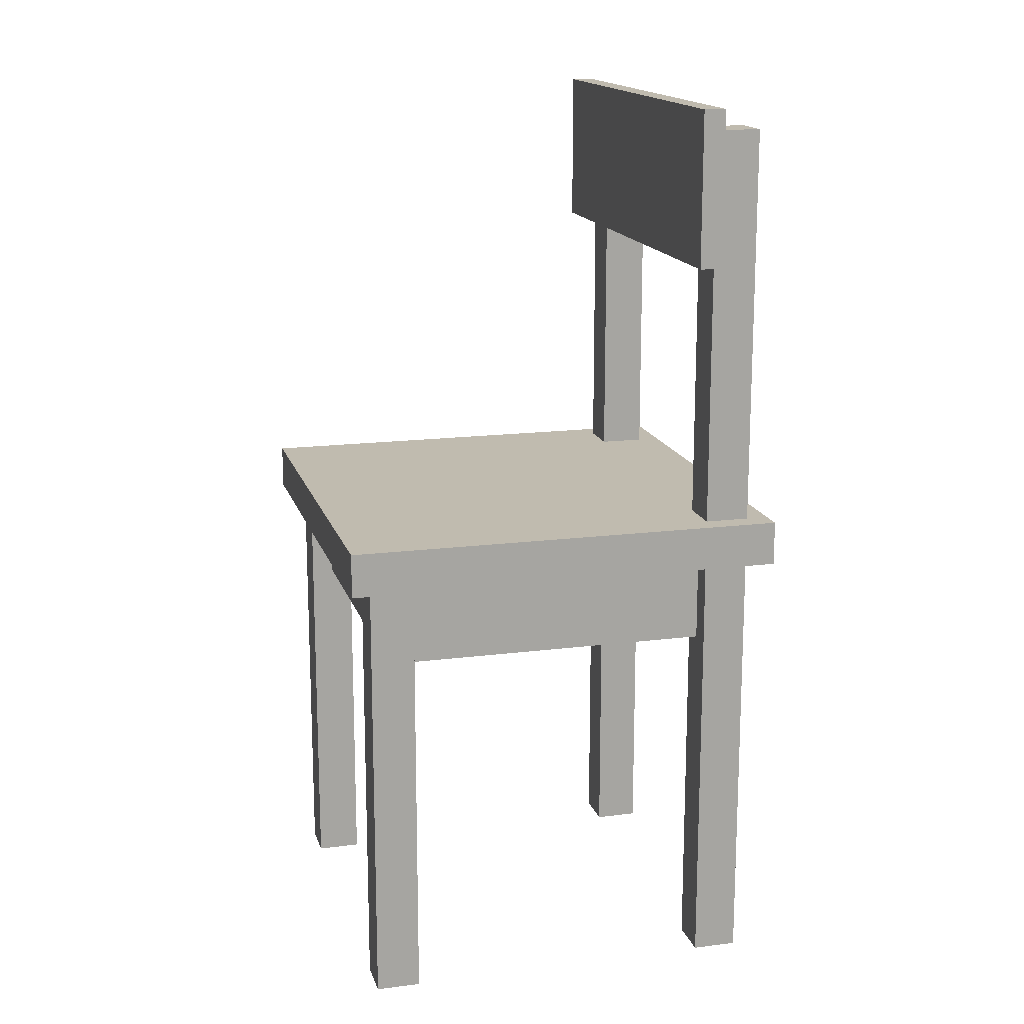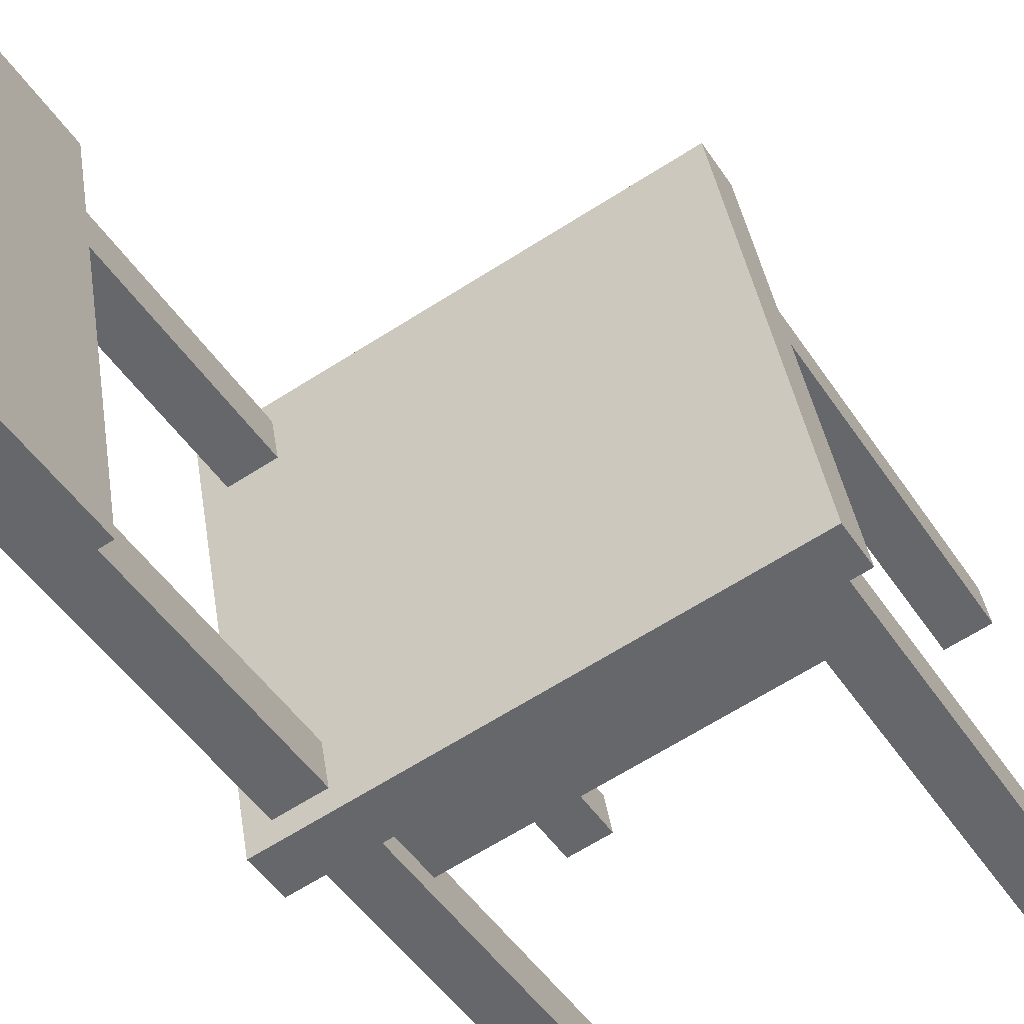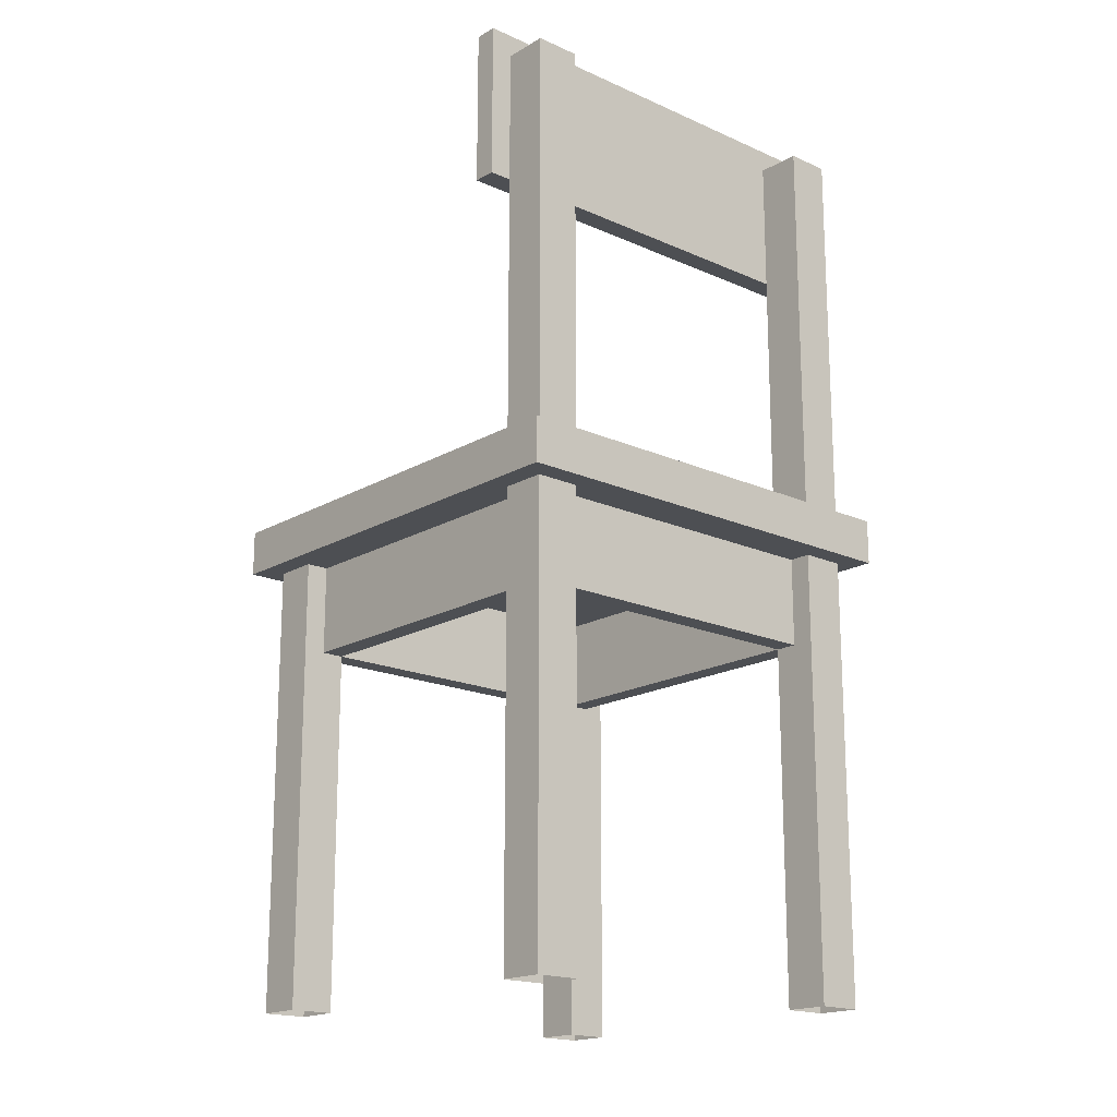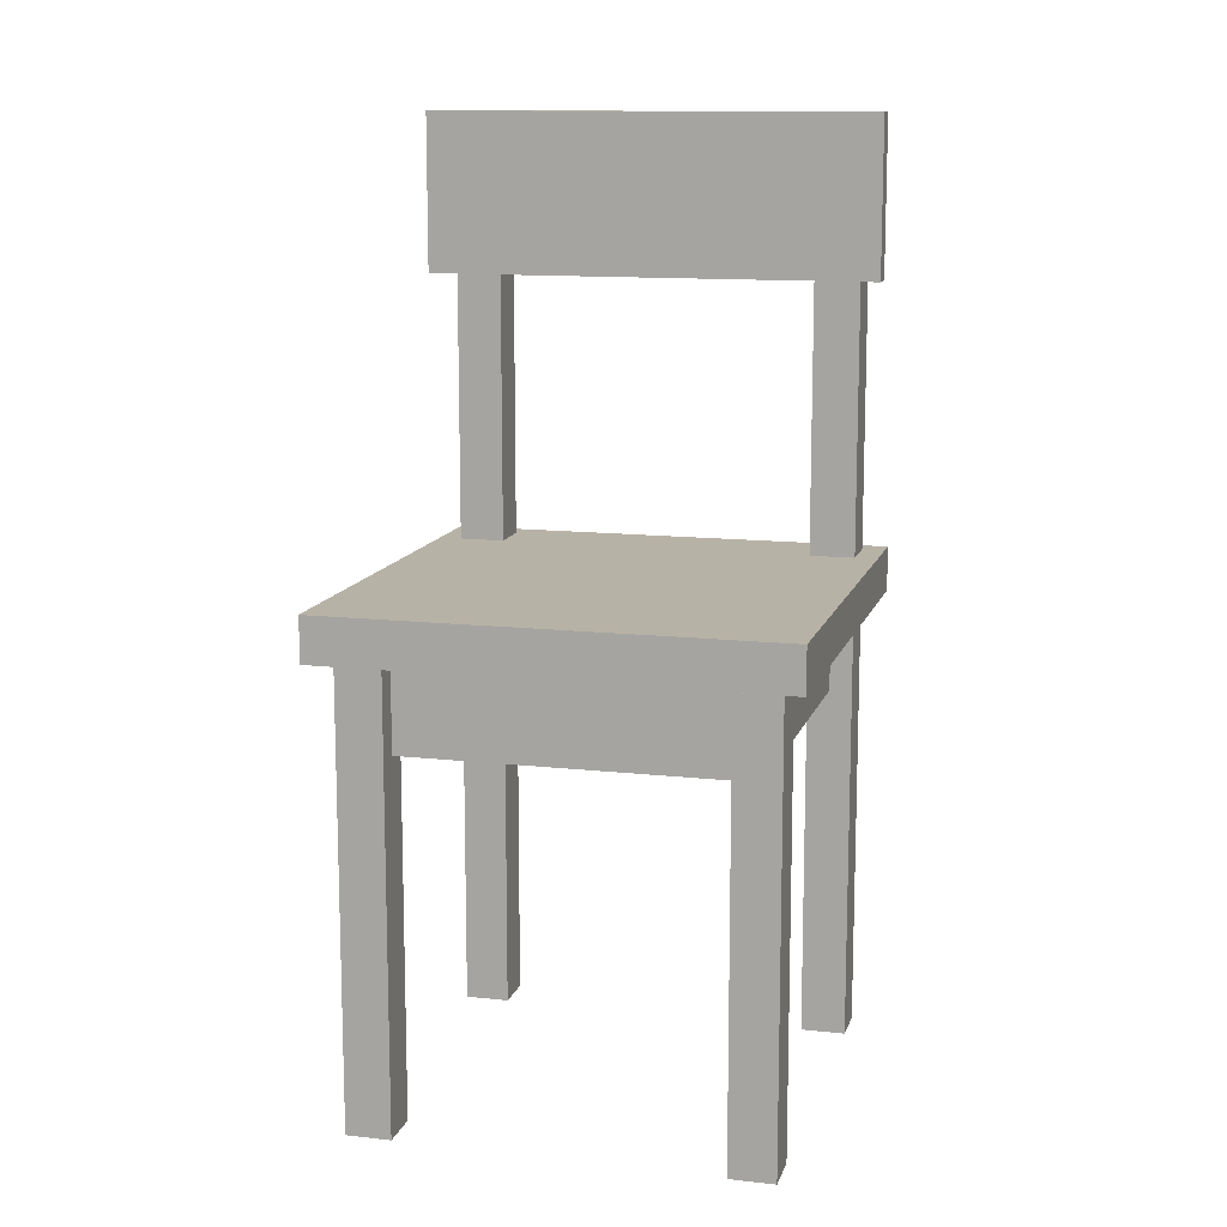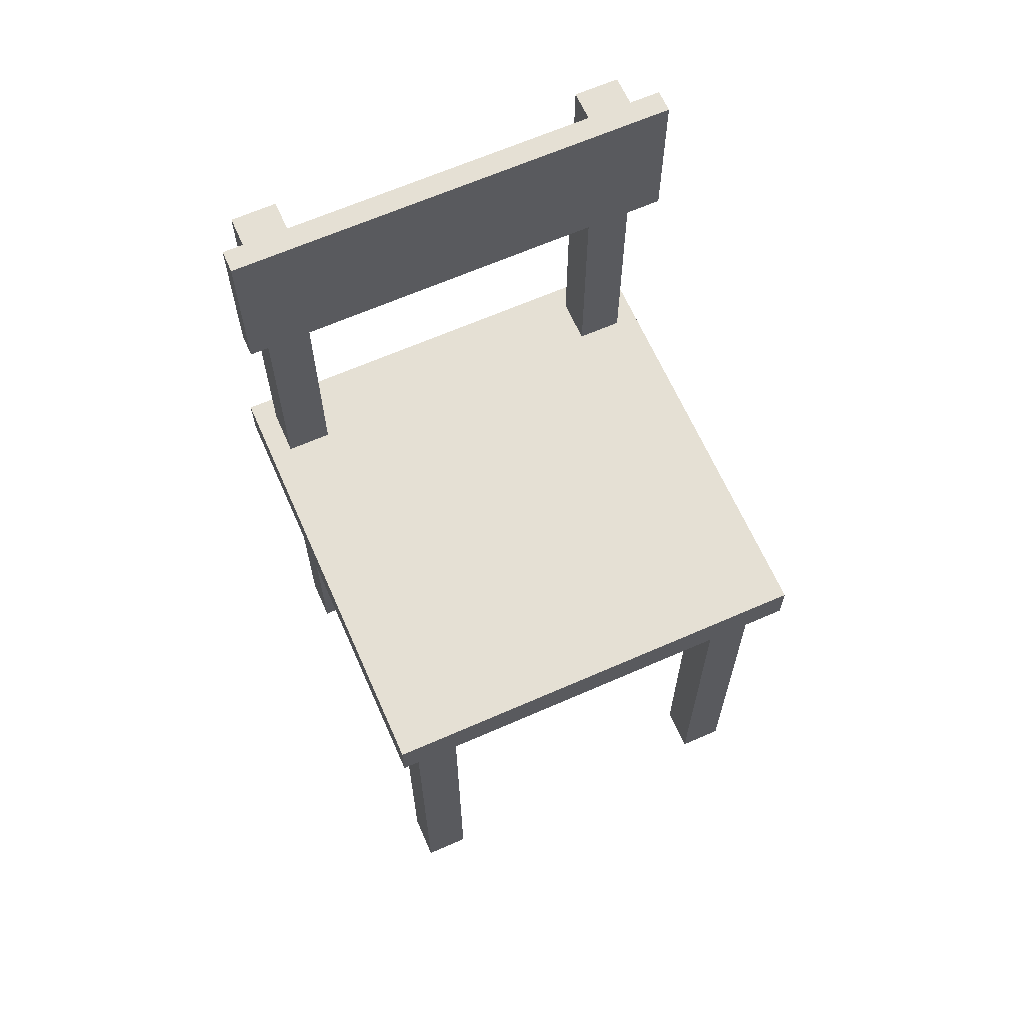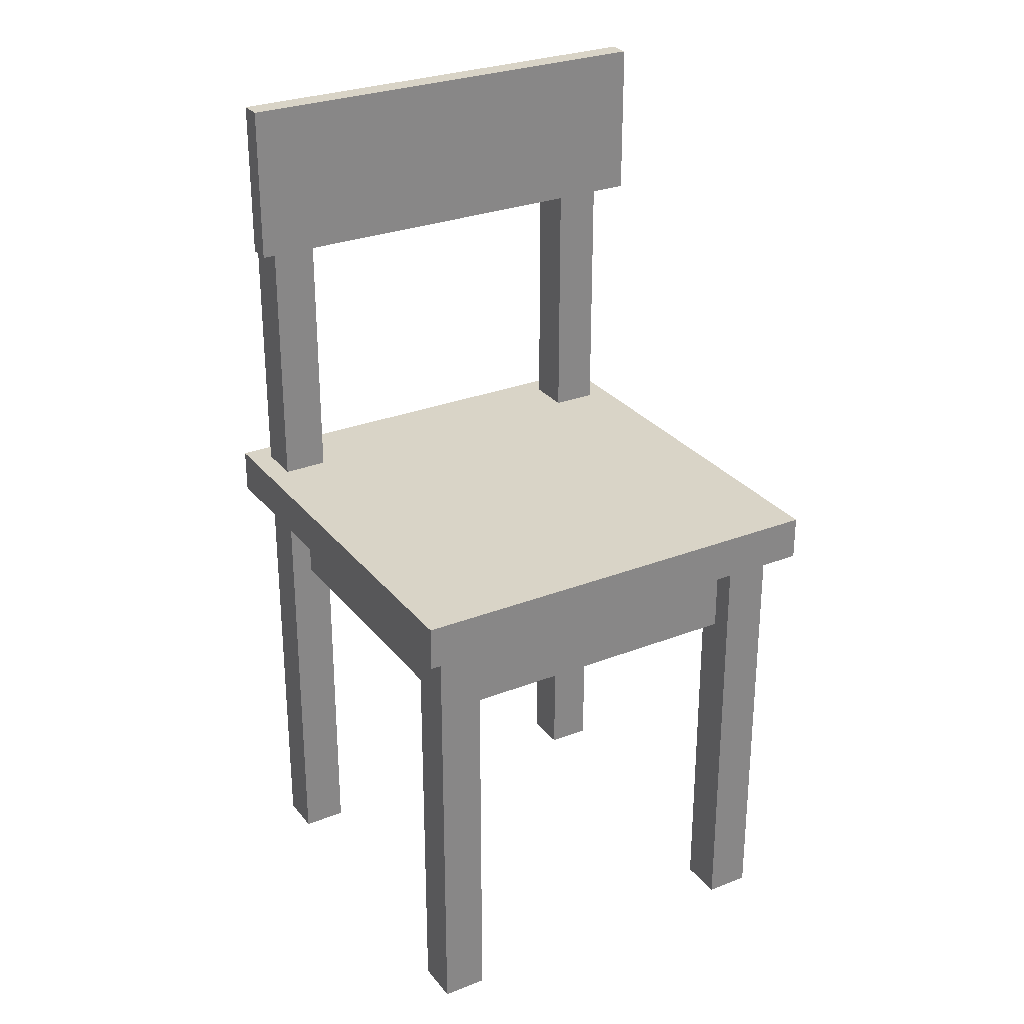
<metadata>
{"format":"obj","ext":"obj","renderer":"f3d","projection":"perspective","resolution":1024,"background":"white","views":[{"elev":15.9,"azim":175.1,"up":"+Z"},{"elev":-46.4,"azim":31.3,"up":"+Y"},{"elev":-17.8,"azim":-121.5,"up":"+Z"},{"elev":12.3,"azim":114.8,"up":"+Z"},{"elev":65.2,"azim":76.2,"up":"+Z"},{"elev":28.4,"azim":69.6,"up":"+Z"}]}
</metadata>
<code>
g Christmas_Dinner_Chair02
v -46.95 14.07 -19.42
v -61.23 -6.317 -19.42
v -43.89 -3.261 -19.42
v -64.28 11.02 -19.42
v -46.95 14.07 -17.66
v -61.23 -6.317 -17.66
v -64.28 11.02 -17.66
v -43.89 -3.261 -17.66
v -61.23 -6.317 -17.66
v -64.28 11.02 -19.42
v -64.28 11.02 -17.66
v -61.23 -6.317 -19.42
v -43.89 -3.261 -17.66
v -61.23 -6.317 -19.42
v -61.23 -6.317 -17.66
v -43.89 -3.261 -19.42
v -46.95 14.07 -17.66
v -43.89 -3.261 -19.42
v -43.89 -3.261 -17.66
v -46.95 14.07 -19.42
v -46.95 14.07 -17.66
v -64.28 11.02 -19.42
v -46.95 14.07 -19.42
v -64.28 11.02 -17.66
v -61.38 9.741 -22.94
v -49.25 11.88 -19.42
v -61.38 9.741 -19.42
v -49.25 11.88 -22.94
v -59.95 -3.411 -22.94
v -62.09 8.721 -19.42
v -59.95 -3.411 -19.42
v -62.09 8.721 -22.94
v -58.93 -4.125 -19.42
v -46.8 -1.986 -22.94
v -58.93 -4.125 -22.94
v -46.8 -1.986 -19.42
v -48.23 11.17 -22.94
v -46.09 -0.9665 -19.42
v -48.23 11.17 -19.42
v -46.09 -0.9665 -22.94
v -61.23 8.874 -1.822
v -63.26 10.3 -1.822
v -61.53 10.61 -1.822
v -62.96 8.569 -1.822
v -63.26 10.3 -37.02
v -62.96 8.569 -1.822
v -62.96 8.569 -37.02
v -63.26 10.3 -1.822
v -61.23 8.874 -1.822
v -62.96 8.569 -37.02
v -62.96 8.569 -1.822
v -61.23 8.874 -37.02
v -61.53 10.61 -37.02
v -61.23 8.874 -1.822
v -61.53 10.61 -1.822
v -61.23 8.874 -37.02
v -61.53 10.61 -1.822
v -63.26 10.3 -37.02
v -61.53 10.61 -37.02
v -63.26 10.3 -1.822
v -47.66 13.05 -37.02
v -47.36 11.32 -19.42
v -47.67 13.05 -19.42
v -47.36 11.32 -37.02
v -47.67 13.05 -19.42
v -49.4 12.75 -37.02
v -47.66 13.05 -37.02
v -49.4 12.75 -19.42
v -58.78 -4.992 -1.822
v -60.82 -3.564 -1.822
v -59.09 -3.259 -1.822
v -60.51 -5.297 -1.822
v -60.82 -3.564 -37.02
v -60.51 -5.297 -1.822
v -60.51 -5.298 -37.02
v -60.82 -3.564 -1.822
v -58.78 -4.992 -1.822
v -60.51 -5.298 -37.02
v -60.51 -5.297 -1.822
v -58.78 -4.992 -37.02
v -59.09 -3.259 -37.02
v -58.78 -4.992 -1.822
v -59.09 -3.259 -1.822
v -58.78 -4.992 -37.02
v -59.09 -3.259 -1.822
v -60.82 -3.564 -37.02
v -59.09 -3.259 -37.02
v -60.82 -3.564 -1.822
v -44.91 -2.547 -19.42
v -46.65 -2.853 -37.02
v -46.65 -2.853 -19.42
v -44.91 -2.547 -37.02
v -45.22 -0.8137 -37.02
v -44.91 -2.547 -19.42
v -45.22 -0.8136 -19.42
v -44.91 -2.547 -37.02
v -57.76 -5.706 -7.102
v -61.68 11.47 -7.102
v -58.63 -5.858 -7.102
v -60.82 11.63 -7.102
v -57.76 -5.706 -0.9418
v -61.68 11.47 -0.9419
v -60.82 11.63 -0.9419
v -58.63 -5.858 -0.9418
v -58.63 -5.858 -0.9418
v -61.68 11.47 -7.102
v -61.68 11.47 -0.9419
v -58.63 -5.858 -7.102
v -58.63 -5.858 -7.102
v -57.76 -5.706 -0.9418
v -57.76 -5.706 -7.102
v -58.63 -5.858 -0.9418
v -60.82 11.63 -0.9419
v -57.76 -5.706 -7.102
v -57.76 -5.706 -0.9418
v -60.82 11.63 -7.102
v -61.68 11.47 -0.9419
v -60.82 11.63 -7.102
v -60.82 11.63 -0.9419
v -61.68 11.47 -7.102
v -61.23 8.874 -19.42
v -49.25 11.88 -19.42
v -49.09 11.01 -19.42
v -61.38 9.741 -19.42
v -61.23 8.874 -22.94
v -49.25 11.88 -22.94
v -61.38 9.741 -22.94
v -49.09 11.01 -22.94
v -61.23 8.874 -22.94
v -61.38 9.741 -19.42
v -61.23 8.874 -19.42
v -61.38 9.741 -22.94
v -61.23 8.874 -19.42
v -49.09 11.01 -22.94
v -61.23 8.874 -22.94
v -49.09 11.01 -19.42
v -49.25 11.88 -22.94
v -49.09 11.01 -19.42
v -49.25 11.88 -19.42
v -49.09 11.01 -22.94
v -59.09 -3.259 -19.42
v -62.09 8.721 -19.42
v -61.23 8.874 -19.42
v -59.95 -3.411 -19.42
v -59.09 -3.259 -22.94
v -62.09 8.721 -22.94
v -59.95 -3.411 -22.94
v -61.23 8.874 -22.94
v -59.09 -3.259 -22.94
v -59.95 -3.411 -19.42
v -59.09 -3.259 -19.42
v -59.95 -3.411 -22.94
v -61.23 8.874 -22.94
v -59.09 -3.259 -19.42
v -61.23 8.874 -19.42
v -59.09 -3.259 -22.94
v -62.09 8.721 -22.94
v -61.23 8.874 -19.42
v -62.09 8.721 -19.42
v -61.23 8.874 -22.94
v -46.8 -1.986 -19.42
v -59.09 -3.259 -19.42
v -46.95 -1.119 -19.42
v -58.93 -4.125 -19.42
v -46.8 -1.986 -22.94
v -59.09 -3.259 -22.94
v -58.93 -4.125 -22.94
v -46.95 -1.119 -22.94
v -59.09 -3.259 -22.94
v -46.95 -1.119 -19.42
v -59.09 -3.259 -19.42
v -46.95 -1.119 -22.94
v -58.93 -4.125 -22.94
v -59.09 -3.259 -19.42
v -58.93 -4.125 -19.42
v -59.09 -3.259 -22.94
v -46.95 -1.119 -22.94
v -46.8 -1.986 -19.42
v -46.95 -1.119 -19.42
v -46.8 -1.986 -22.94
v -46.95 -1.119 -19.42
v -48.23 11.17 -19.42
v -46.09 -0.9665 -19.42
v -49.09 11.01 -19.42
v -46.95 -1.119 -22.94
v -48.23 11.17 -22.94
v -49.09 11.01 -22.94
v -46.09 -0.9665 -22.94
v -46.95 -1.119 -22.94
v -49.09 11.01 -19.42
v -46.95 -1.119 -19.42
v -49.09 11.01 -22.94
v -46.09 -0.9665 -22.94
v -46.95 -1.119 -19.42
v -46.09 -0.9665 -19.42
v -46.95 -1.119 -22.94
v -49.09 11.01 -22.94
v -48.23 11.17 -19.42
v -49.09 11.01 -19.42
v -48.23 11.17 -22.94
v -47.67 13.05 -19.42
v -49.09 11.01 -19.42
v -49.4 12.75 -19.42
v -47.36 11.32 -19.42
v -49.4 12.75 -37.02
v -49.09 11.01 -19.42
v -49.09 11.01 -37.02
v -49.4 12.75 -19.42
v -47.36 11.32 -19.42
v -49.09 11.01 -37.02
v -49.09 11.01 -19.42
v -47.36 11.32 -37.02
v -46.95 -1.119 -19.42
v -44.91 -2.547 -19.42
v -46.65 -2.853 -19.42
v -45.22 -0.8136 -19.42
v -46.95 -1.119 -19.42
v -46.65 -2.853 -37.02
v -46.95 -1.119 -37.02
v -46.65 -2.853 -19.42
v -45.22 -0.8136 -19.42
v -46.95 -1.119 -37.02
v -45.22 -0.8137 -37.02
v -46.95 -1.119 -19.42
g Christmas_Dinner_Chair02_0
f 3 2 1
f 4 1 2
f 7 6 5
f 8 5 6
f 11 10 9
f 12 9 10
f 15 14 13
f 16 13 14
f 19 18 17
f 20 17 18
f 23 22 21
f 24 21 22
f 27 26 25
f 28 25 26
f 31 30 29
f 32 29 30
f 35 34 33
f 36 33 34
f 39 38 37
f 40 37 38
f 43 42 41
f 44 41 42
f 47 46 45
f 48 45 46
f 51 50 49
f 52 49 50
f 55 54 53
f 56 53 54
f 59 58 57
f 60 57 58
f 63 62 61
f 64 61 62
f 67 66 65
f 68 65 66
f 71 70 69
f 72 69 70
f 75 74 73
f 76 73 74
f 79 78 77
f 80 77 78
f 83 82 81
f 84 81 82
f 87 86 85
f 88 85 86
f 91 90 89
f 92 89 90
f 95 94 93
f 96 93 94
f 99 98 97
f 100 97 98
f 103 102 101
f 104 101 102
f 107 106 105
f 108 105 106
f 111 110 109
f 112 109 110
f 115 114 113
f 116 113 114
f 119 118 117
f 120 117 118
f 123 122 121
f 124 121 122
f 127 126 125
f 128 125 126
f 131 130 129
f 132 129 130
f 135 134 133
f 136 133 134
f 139 138 137
f 140 137 138
f 143 142 141
f 144 141 142
f 147 146 145
f 148 145 146
f 151 150 149
f 152 149 150
f 155 154 153
f 156 153 154
f 159 158 157
f 160 157 158
f 163 162 161
f 164 161 162
f 167 166 165
f 168 165 166
f 171 170 169
f 172 169 170
f 175 174 173
f 176 173 174
f 179 178 177
f 180 177 178
f 183 182 181
f 184 181 182
f 187 186 185
f 188 185 186
f 191 190 189
f 192 189 190
f 195 194 193
f 196 193 194
f 199 198 197
f 200 197 198
f 203 202 201
f 204 201 202
f 207 206 205
f 208 205 206
f 211 210 209
f 212 209 210
f 215 214 213
f 216 213 214
f 219 218 217
f 220 217 218
f 223 222 221
f 224 221 222

</code>
